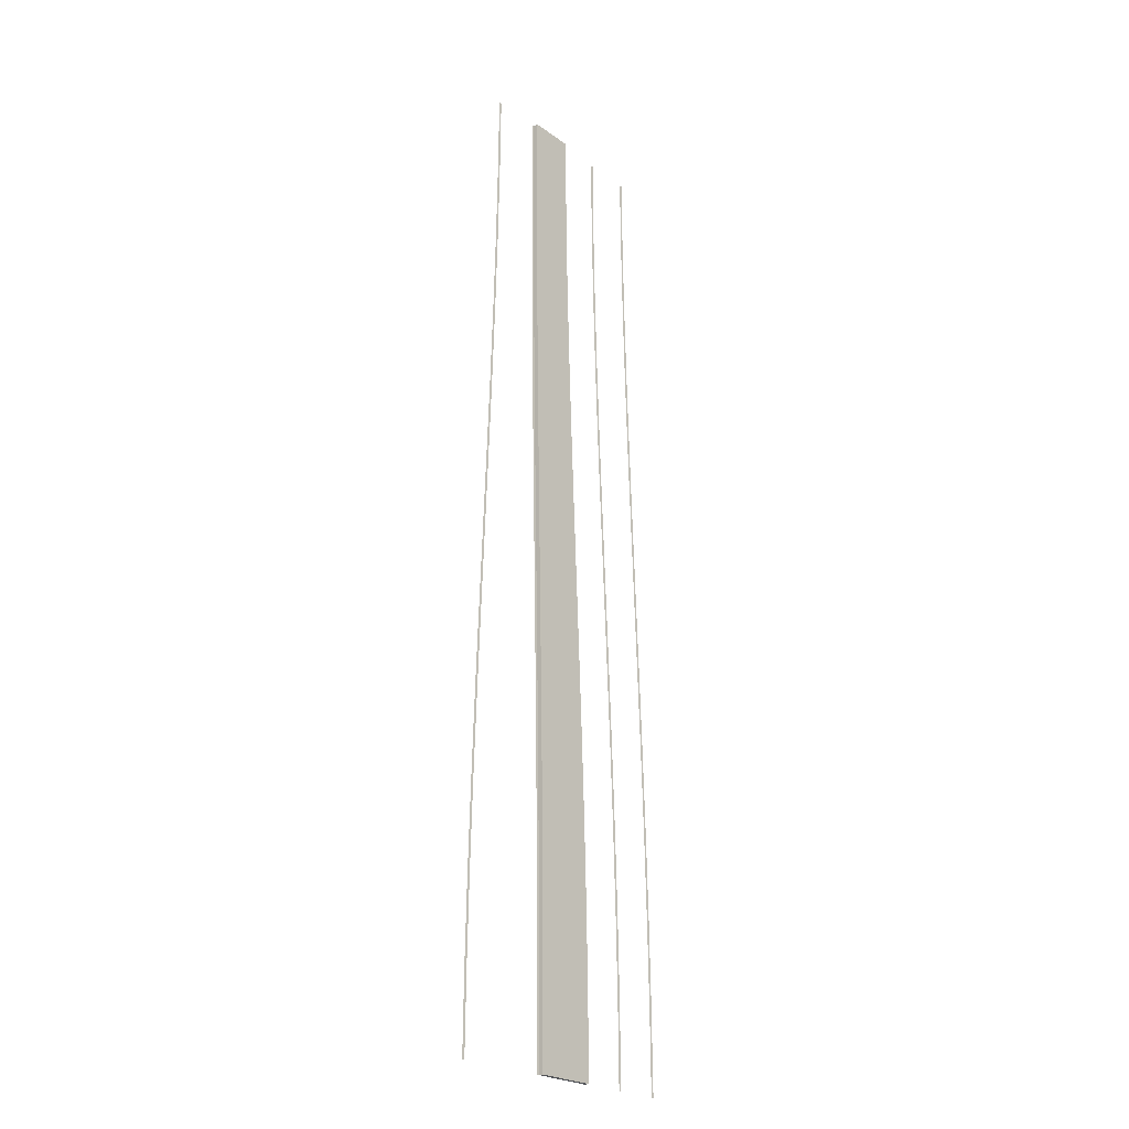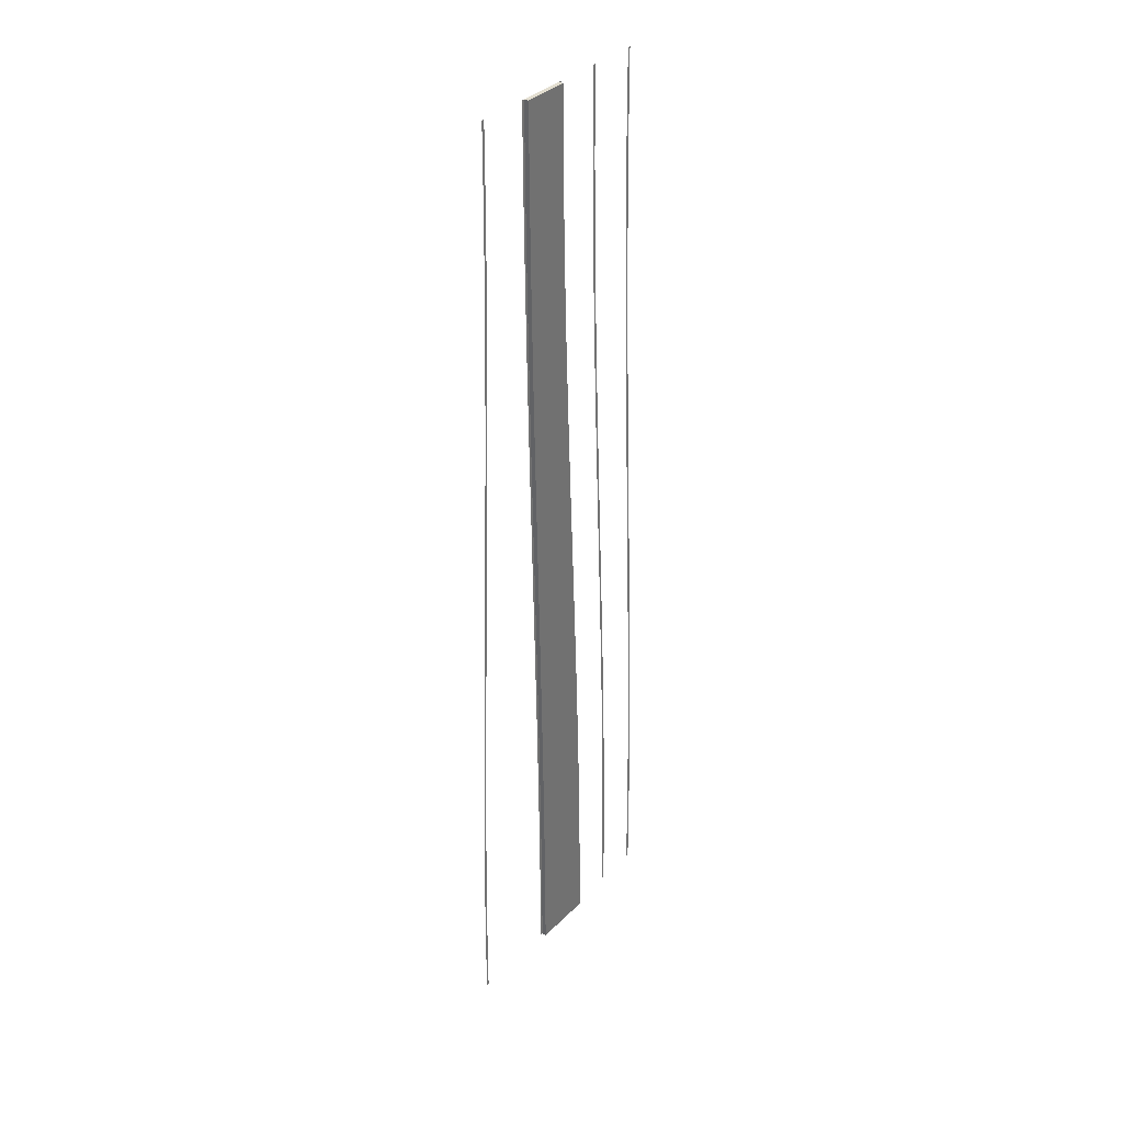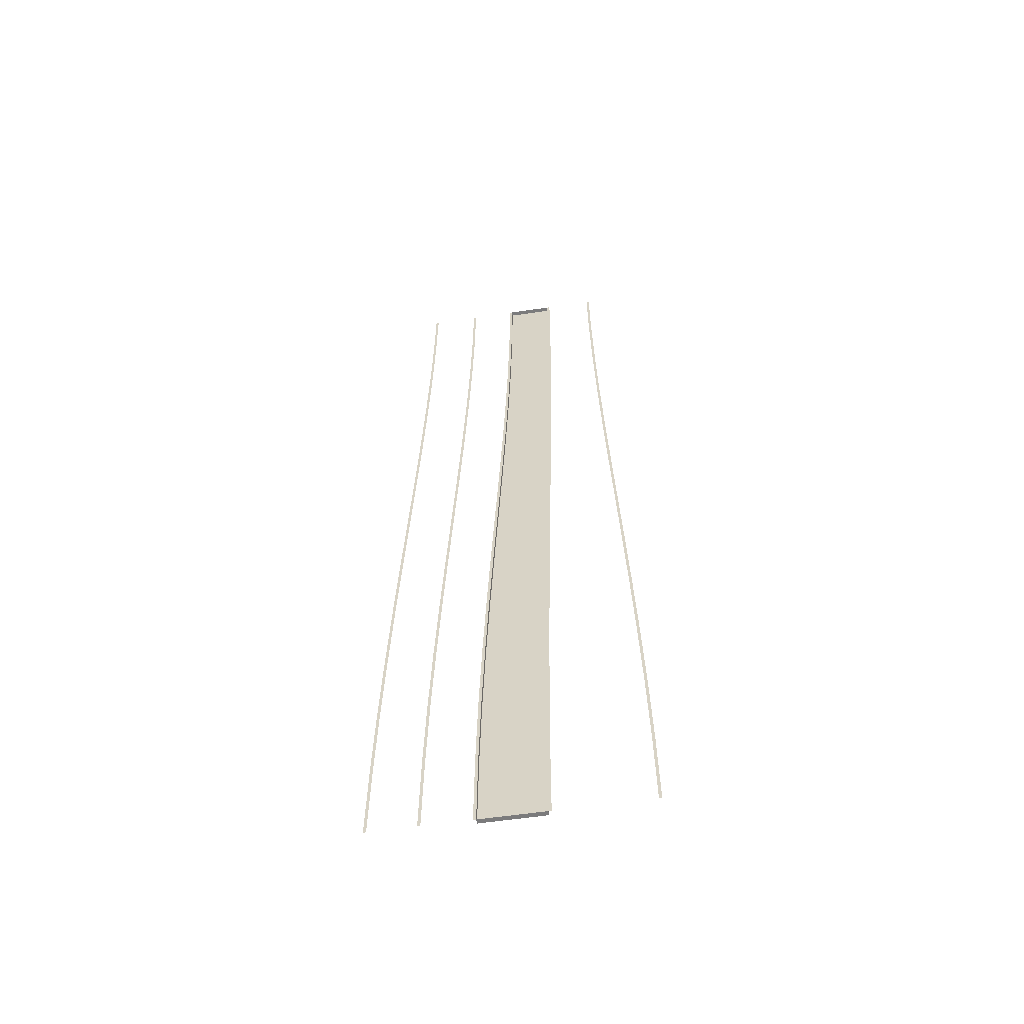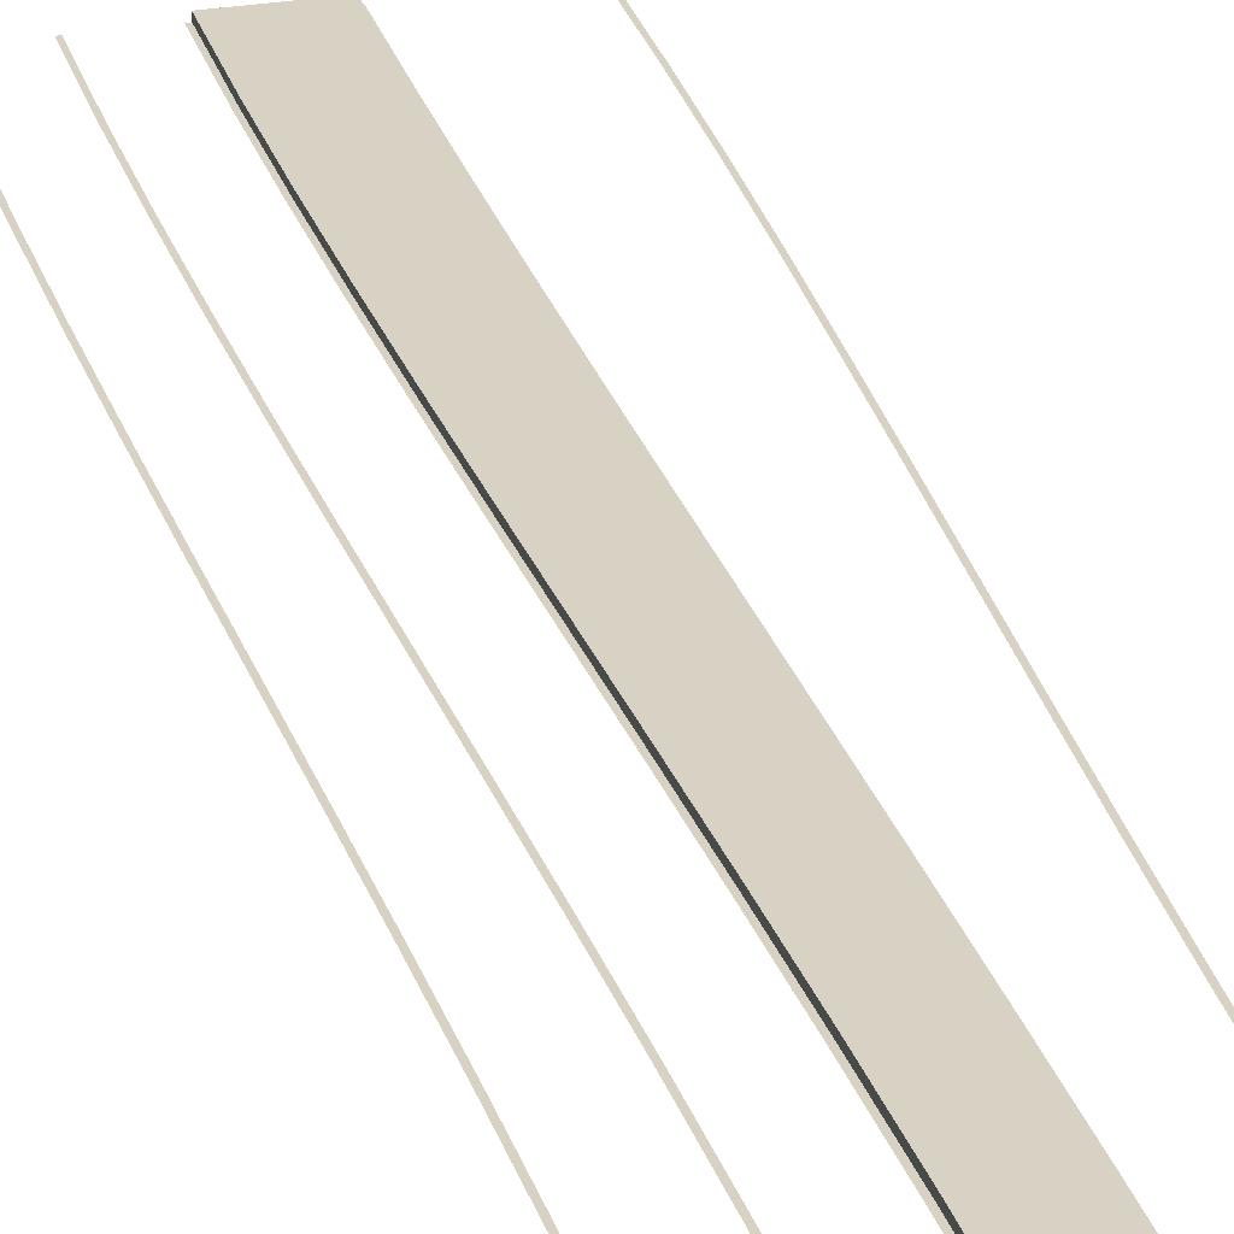
<metadata>
{"format":"obj","ext":"obj","renderer":"f3d","projection":"perspective","resolution":1024,"background":"white","views":[{"elev":-24.2,"azim":130.7,"up":"+Z"},{"elev":35.8,"azim":128.1,"up":"+Z"},{"elev":-58.5,"azim":8.7,"up":"+Z"},{"elev":27.7,"azim":-14.7,"up":"+Y"}]}
</metadata>
<code>
v  -0.9993 -0 -0
v  2.5 0 0
v  2.624 0 5.333
v  -0.7516 -0 5.333
v  -0.9993 -0.295 -0
v  -0.7516 -0.295 5.333
v  2.5 -0.295 0
v  2.376 0 -5.333
v  2.376 -0.295 -5.333
v  -2 -0 -32
v  2 0 -32
v  2.02 0 -26.67
v  -1.96 -0 -26.67
v  2.074 0 -21.33
v  -1.851 -0 -21.33
v  2.156 0 -16
v  -1.687 -0 -16
v  2.259 0 -10.67
v  -1.481 -0 -10.67
v  -1.247 -0 -5.333
v  3 0 32
v  0 0 32
v  -0.0393 -0 26.67
v  2.981 0 26.67
v  -0.148 -0 21.33
v  2.926 0 21.33
v  -0.3121 -0 16
v  2.844 0 16
v  -0.518 -0 10.67
v  2.741 0 10.67
v  -2 -0.295 -32
v  -1.96 -0.295 -26.67
v  -1.851 -0.295 -21.33
v  -1.687 -0.295 -16
v  -1.481 -0.295 -10.67
v  -1.247 -0.295 -5.333
v  0 -0.295 32
v  -0.0393 -0.295 26.67
v  -0.148 -0.295 21.33
v  -0.3121 -0.295 16
v  -0.518 -0.295 10.67
v  3 -0.295 32
v  2.981 -0.295 26.67
v  2.926 -0.295 21.33
v  2.844 -0.295 16
v  2.741 -0.295 10.67
v  2.624 -0.295 5.333
v  2 -0.295 -32
v  2.02 -0.295 -26.67
v  2.074 -0.295 -21.33
v  2.156 -0.295 -16
v  2.259 -0.295 -10.67
v  8.037 -0.295 -26.67
v  8.072 -0.295 -32
v  8.252 -0.295 -32
v  8.217 -0.295 -26.67
v  7.943 -0.295 -21.34
v  8.123 -0.295 -21.34
v  7.8 -0.295 -16.02
v  7.98 -0.295 -16.02
v  7.621 -0.295 -10.7
v  7.801 -0.295 -10.7
v  7.418 -0.295 -5.384
v  7.598 -0.295 -5.381
v  7.203 -0.295 -0.0684
v  7.383 -0.295 -0.0656
v  6.988 -0.295 5.252
v  7.168 -0.295 5.254
v  6.785 -0.295 10.58
v  6.965 -0.295 10.58
v  6.606 -0.295 15.92
v  6.786 -0.295 15.92
v  6.463 -0.295 21.27
v  6.643 -0.295 21.27
v  6.369 -0.295 26.63
v  6.549 -0.295 26.64
v  6.335 -0.295 32
v  6.515 -0.295 32
v  -5.247 -0.295 -26.67
v  -5.287 -0.295 -32
v  -5.107 -0.295 -32
v  -5.067 -0.295 -26.67
v  -5.137 -0.295 -21.34
v  -4.957 -0.295 -21.34
v  -4.97 -0.295 -16.01
v  -4.79 -0.295 -16.01
v  -4.76 -0.295 -10.7
v  -4.58 -0.295 -10.7
v  -4.523 -0.295 -5.379
v  -4.343 -0.295 -5.379
v  -4.271 -0.295 -0.063
v  -4.091 -0.295 -0.063
v  -8.283 -0.295 -26.67
v  -8.319 -0.295 -32
v  -8.139 -0.295 -32
v  -8.103 -0.295 -26.67
v  -8.182 -0.295 -21.34
v  -8.002 -0.295 -21.34
v  -8.031 -0.295 -16.01
v  -7.851 -0.295 -16.01
v  -7.842 -0.295 -10.7
v  -7.662 -0.295 -10.7
v  -7.627 -0.295 -5.379
v  -7.447 -0.295 -5.379
v  -7.399 -0.295 -0.0628
v  -7.219 -0.295 -0.0628
v  -7.172 -0.295 5.258
v  -6.992 -0.295 5.258
v  -6.956 -0.295 10.59
v  -6.776 -0.295 10.59
v  -6.766 -0.295 15.92
v  -6.585 -0.295 15.92
v  -6.613 -0.295 21.27
v  -6.433 -0.295 21.27
v  -6.511 -0.295 26.64
v  -6.33 -0.295 26.64
v  -6.473 -0.295 32
v  -6.293 -0.295 32
v  -4.019 -0.295 5.258
v  -3.839 -0.295 5.258
v  -3.782 -0.295 10.59
v  -3.602 -0.295 10.59
v  -3.573 -0.295 15.92
v  -3.393 -0.295 15.92
v  -3.407 -0.295 21.27
v  -3.227 -0.295 21.27
v  -3.297 -0.295 26.64
v  -3.117 -0.295 26.64
v  -3.258 -0.295 32
v  -3.078 -0.295 32
v  2.556 -0.295 -5.333
v  2.68 -0.295 0
v  3.16 -0.295 26.67
v  3.18 -0.295 32
v  3.106 -0.295 21.33
v  3.024 -0.295 16
v  2.921 -0.295 10.67
v  2.804 -0.295 5.333
v  2.18 -0.295 -32
v  2.2 -0.295 -26.67
v  2.254 -0.295 -21.33
v  2.336 -0.295 -16
v  2.439 -0.295 -10.67
v  -0.9316 -0.295 5.333
v  -1.179 -0.295 0
v  -2.14 -0.295 -26.67
v  -2.18 -0.295 -32
v  -2.031 -0.295 -21.33
v  -1.867 -0.295 -16
v  -1.661 -0.295 -10.67
v  -1.427 -0.295 -5.333
v  -0.18 -0.295 32
v  -0.2193 -0.295 26.67
v  -0.328 -0.295 21.33
v  -0.4921 -0.295 16
v  -0.698 -0.295 10.67
g Object004
f 3 2 1
f 1 4 3
f 4 1 5
f 5 6 4
f 8 2 7
f 7 9 8
f 12 11 10
f 10 13 12
f 14 12 13
f 13 15 14
f 16 14 15
f 15 17 16
f 18 16 17
f 17 19 18
f 8 18 19
f 19 20 8
f 2 8 20
f 20 1 2
f 23 22 21
f 21 24 23
f 25 23 24
f 24 26 25
f 27 25 26
f 26 28 27
f 29 27 28
f 28 30 29
f 4 29 30
f 30 3 4
f 13 10 31
f 31 32 13
f 15 13 32
f 32 33 15
f 17 15 33
f 33 34 17
f 19 17 34
f 34 35 19
f 20 19 35
f 35 36 20
f 1 20 36
f 36 5 1
f 38 37 22
f 22 23 38
f 39 38 23
f 23 25 39
f 40 39 25
f 25 27 40
f 41 40 27
f 27 29 41
f 6 41 29
f 29 4 6
f 24 21 42
f 42 43 24
f 26 24 43
f 43 44 26
f 28 26 44
f 44 45 28
f 30 28 45
f 45 46 30
f 3 30 46
f 46 47 3
f 2 3 47
f 47 7 2
f 49 48 11
f 11 12 49
f 50 49 12
f 12 14 50
f 51 50 14
f 14 16 51
f 52 51 16
f 16 18 52
f 9 52 18
f 18 8 9
f 42 21 37
f 21 22 37
f 10 11 48
f 48 31 10
f 56 55 54 53
f 58 56 53 57
f 60 58 57 59
f 62 60 59 61
f 64 62 61 63
f 66 64 63 65
f 68 66 65 67
f 70 68 67 69
f 72 70 69 71
f 74 72 71 73
f 76 74 73 75
f 78 76 75 77
f 82 81 80 79
f 84 82 79 83
f 86 84 83 85
f 88 86 85 87
f 90 88 87 89
f 92 90 89 91
f 96 95 94 93
f 98 96 93 97
f 100 98 97 99
f 102 100 99 101
f 104 102 101 103
f 106 104 103 105
f 108 106 105 107
f 110 108 107 109
f 112 110 109 111
f 114 112 111 113
f 116 114 113 115
f 118 116 115 117
f 120 92 91 119
f 122 120 119 121
f 124 122 121 123
f 126 124 123 125
f 128 126 125 127
f 130 128 127 129
f 132 131 9 7
f 134 133 43 42
f 133 135 44 43
f 135 136 45 44
f 136 137 46 45
f 137 138 47 46
f 138 132 7 47
f 140 139 48 49
f 141 140 49 50
f 142 141 50 51
f 143 142 51 52
f 131 143 52 9
f 145 144 6 5
f 147 146 32 31
f 146 148 33 32
f 148 149 34 33
f 149 150 35 34
f 150 151 36 35
f 151 145 5 36
f 153 152 37 38
f 154 153 38 39
f 155 154 39 40
f 156 155 40 41
f 144 156 41 6

</code>
